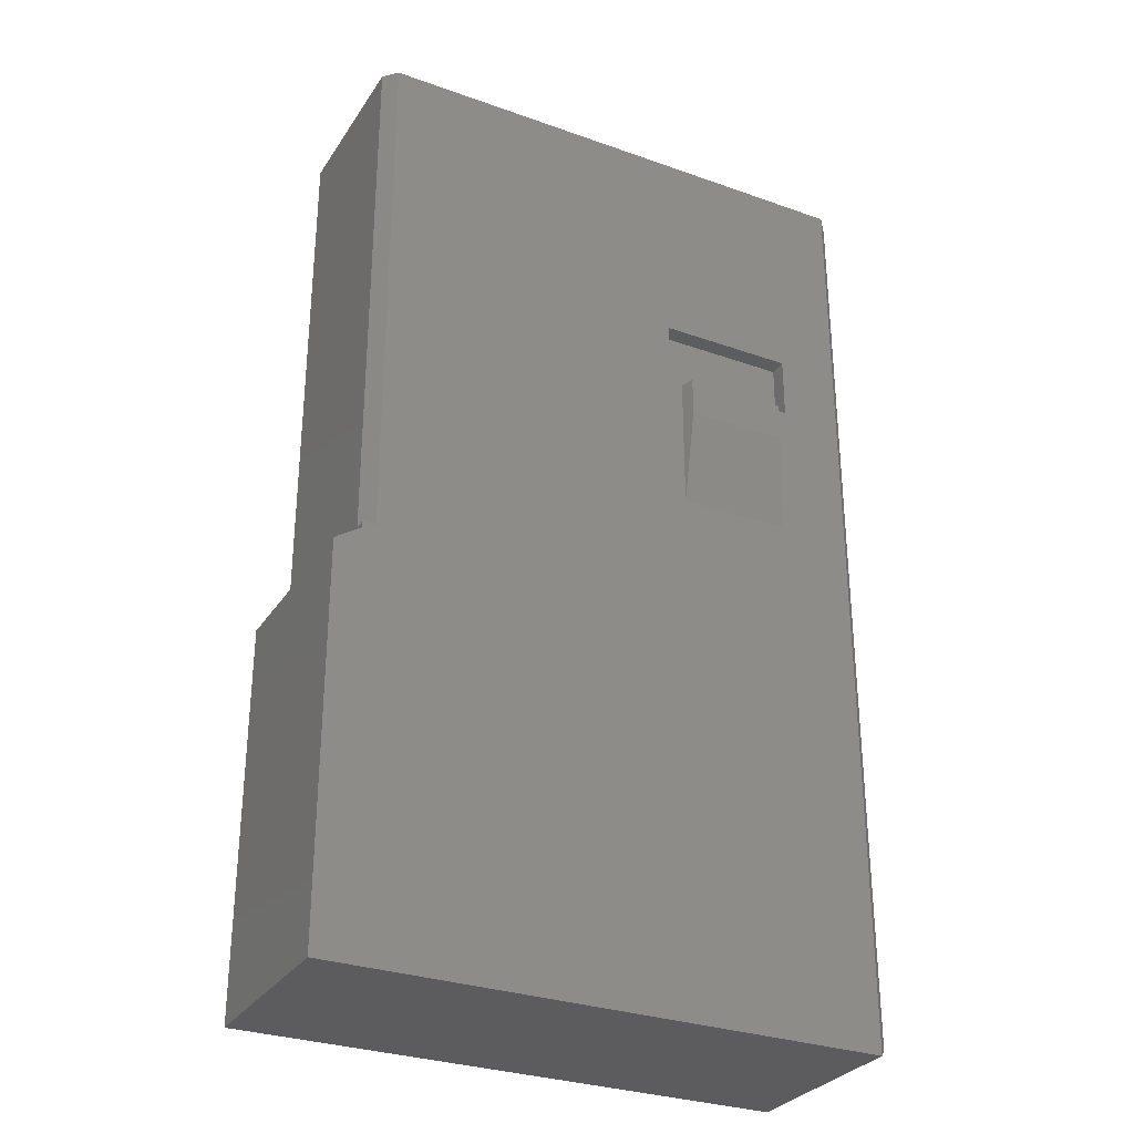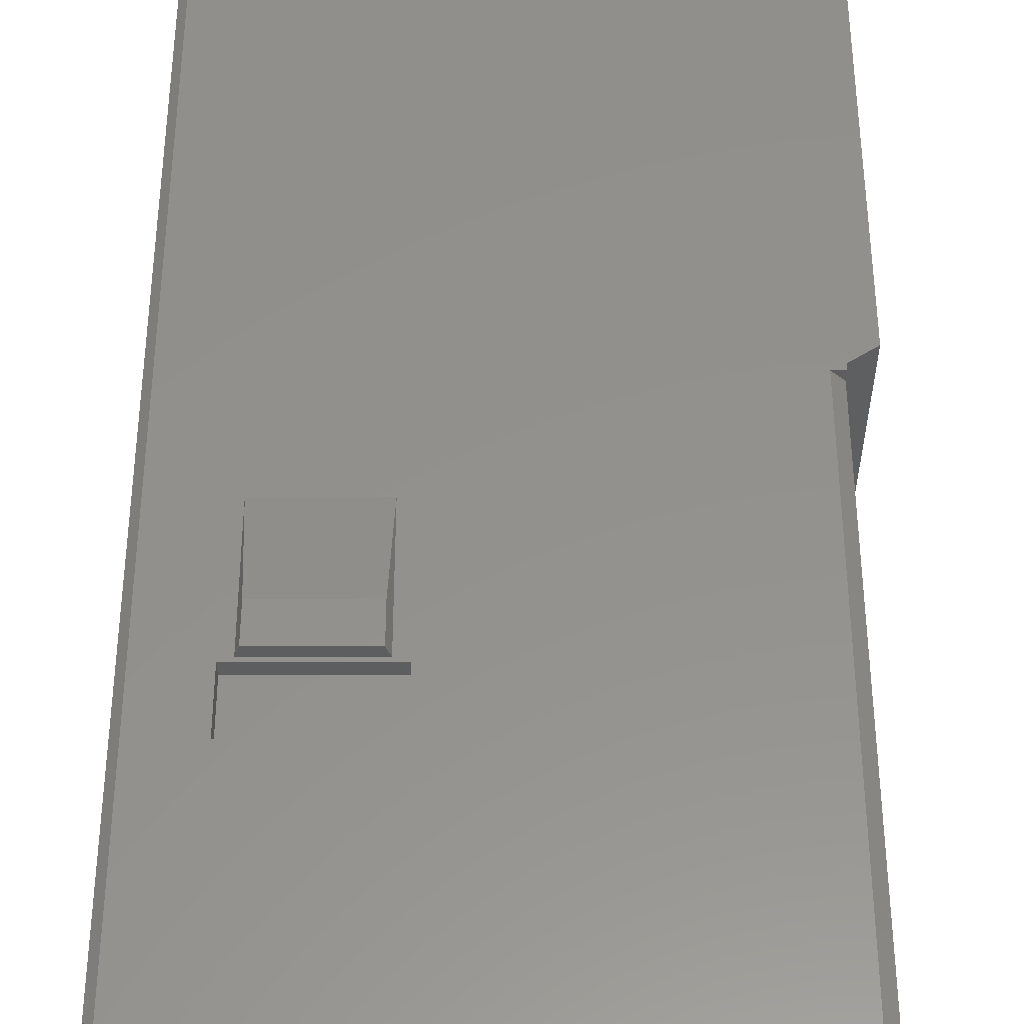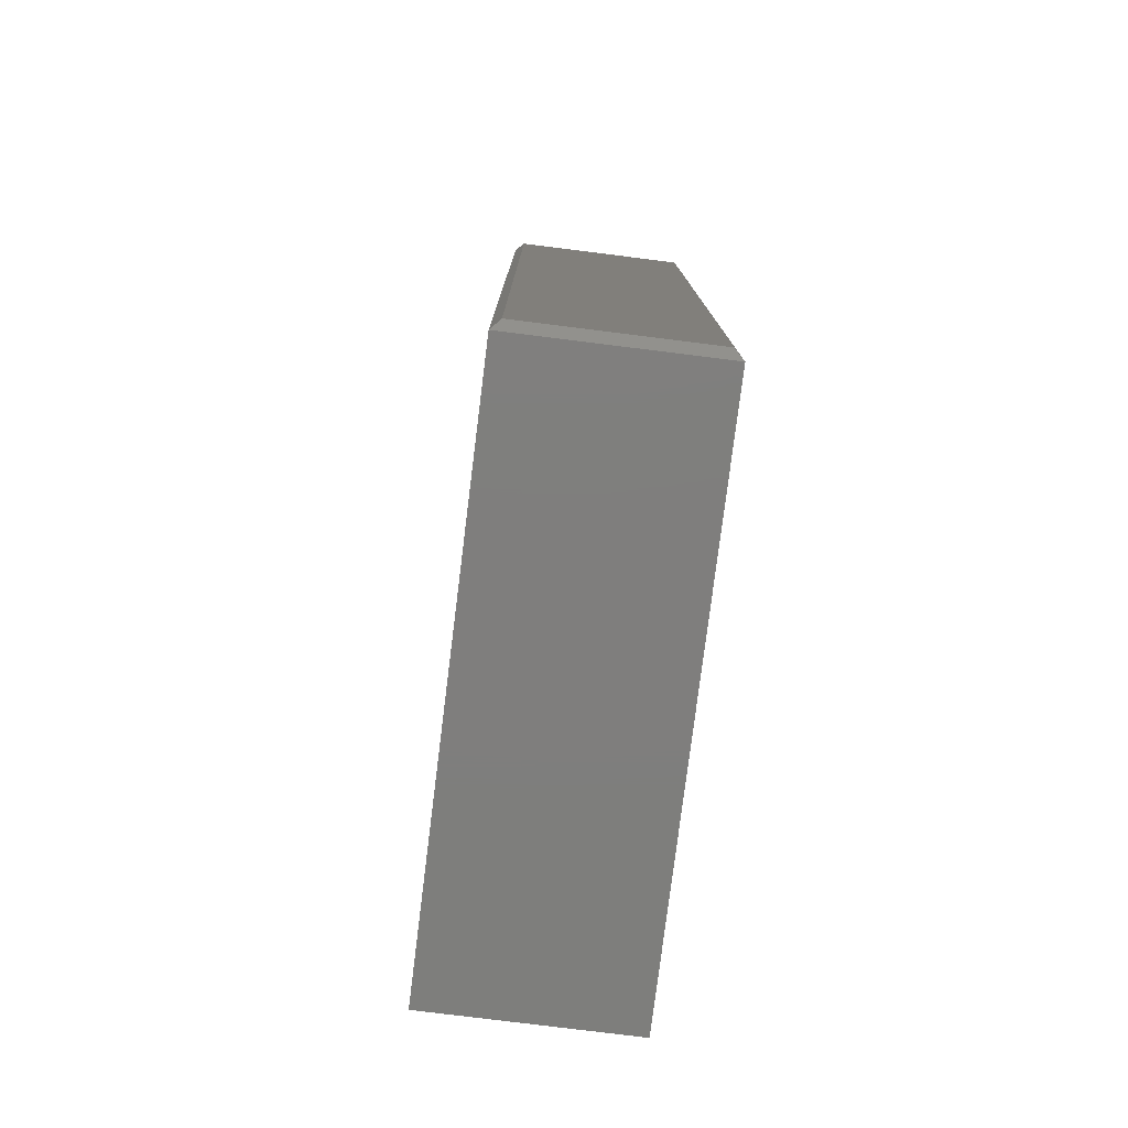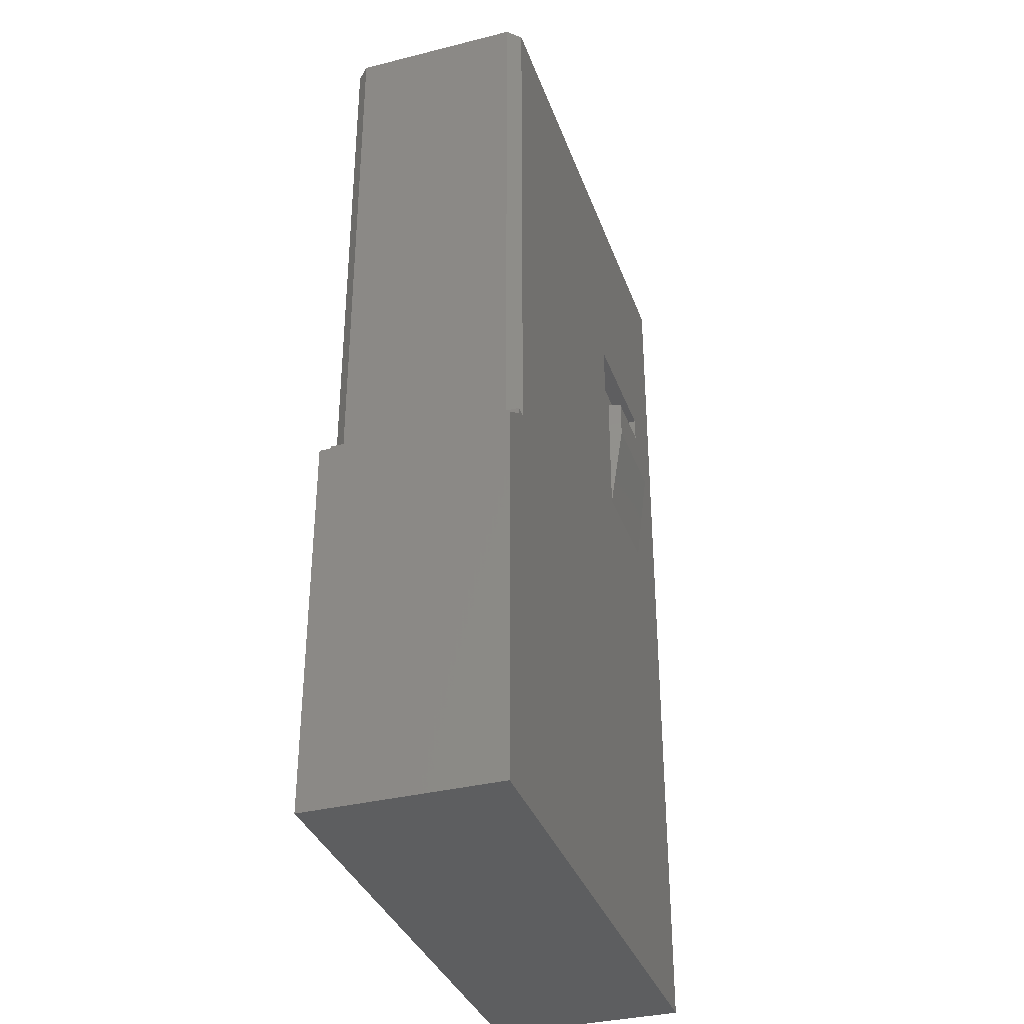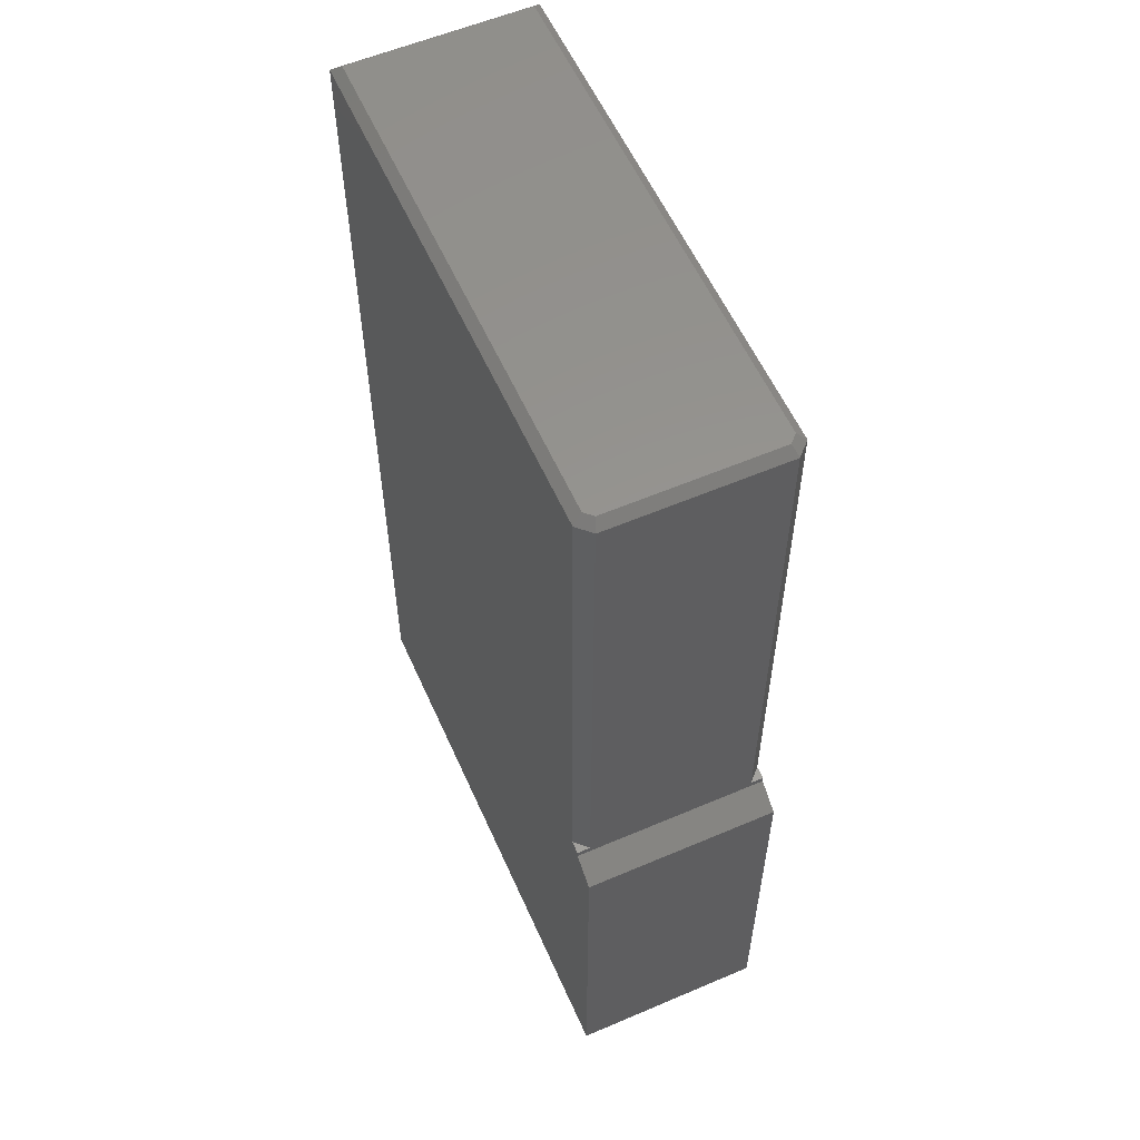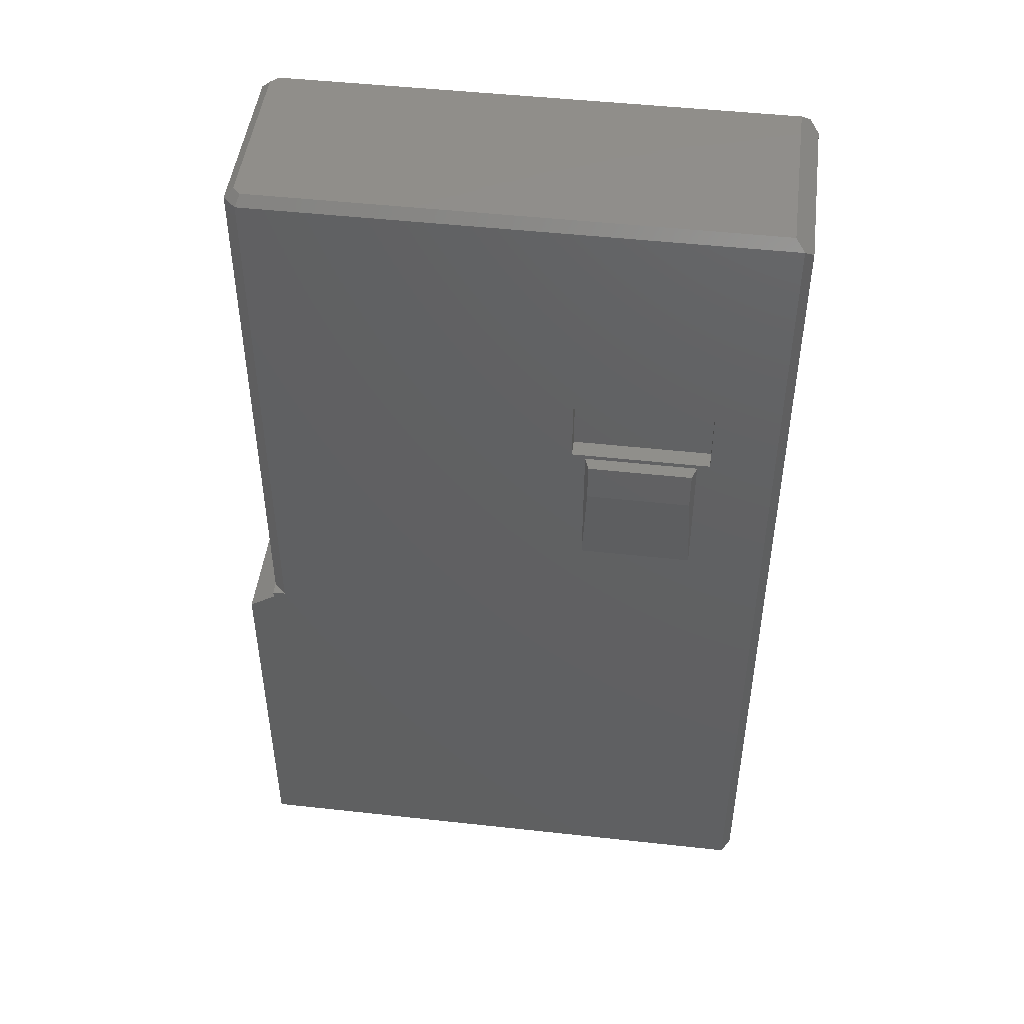
<metadata>
{"format":"stl","ext":"stl","renderer":"f3d","projection":"perspective","resolution":1024,"background":"white","views":[{"elev":-30.2,"azim":152.7,"up":"+Z"},{"elev":54.8,"azim":0.0,"up":"+Y"},{"elev":-78.3,"azim":-97.1,"up":"+Z"},{"elev":-35.2,"azim":108.4,"up":"+Z"},{"elev":57.6,"azim":66.1,"up":"+Z"},{"elev":47.6,"azim":-172.9,"up":"+Z"}]}
</metadata>
<code>
# stl→obj: 46 verts, 88 faces
v 28.5 -11 -66
v 28.5 11 -66
v 90.5 11 -66
v 90.5 -11 -66
v 27.5 -10 -65
v 27.5 -10 40.5
v 27.5 10 -65
v 27.5 10 40.5
v 35.6 9 10
v 35.6 9 17.1
v 51 9 10
v 51 9 17.1
v 35.6 11 10
v 35.6 11 17.1
v 51 11 17.1
v 51 11 10
v 37.5 12.5 5
v 37.5 12.5 9.5
v 49 12.5 5
v 49 12.5 9.5
v 49.5 11 -6
v 37 11 -6
v 49.5 11 9.5
v 37 11 9.5
v 90.5 -11 -22
v 90.5 11 -22
v 87.5 11 -20
v 87.5 -11 -20
v 28.5 -11 41.5
v 28.5 11 41.5
v 86.05 -11 -19.25
v 86.05 -11 41.5
v 87.5 -11 -19.25
v 86.05 11 -19.25
v 86.05 11 41.5
v 87.5 11 -19.25
v 29.5 -10 42.5
v 85.64 10 42.5
v 29.5 10 42.5
v 85.64 -10 42.5
v 86.5 -9.136 42.5
v 86.5 9.136 42.5
v 87.5 -9.55 -19.25
v 87.5 9.55 41.5
v 87.5 -9.55 41.5
v 87.5 9.55 -19.25
f 1 2 3
f 1 3 4
f 5 6 7
f 6 8 7
f 9 10 11
f 11 10 12
f 9 13 10
f 10 13 14
f 10 14 12
f 12 14 15
f 11 12 15
f 11 15 16
f 9 11 16
f 9 16 13
f 17 18 19
f 19 18 20
f 21 17 19
f 22 17 21
f 23 19 20
f 21 19 23
f 24 18 17
f 22 24 17
f 23 20 18
f 24 23 18
f 4 3 25
f 25 3 26
f 25 27 28
f 25 26 27
f 1 29 5
f 29 6 5
f 1 5 2
f 5 7 2
f 7 30 2
f 7 8 30
f 29 8 6
f 29 30 8
f 31 32 29
f 1 31 29
f 1 4 31
f 4 25 31
f 25 28 31
f 28 33 31
f 34 30 35
f 2 26 3
f 14 30 15
f 22 13 24
f 2 30 14
f 2 27 26
f 24 13 23
f 23 13 16
f 21 23 16
f 27 34 36
f 2 34 27
f 2 14 13
f 2 13 22
f 2 22 34
f 34 22 21
f 34 21 16
f 34 16 15
f 34 15 30
f 37 38 39
f 37 40 38
f 40 41 38
f 41 42 38
f 43 44 45
f 28 43 33
f 28 27 43
f 46 27 36
f 43 27 46
f 43 46 44
f 46 36 34
f 46 34 35
f 46 35 44
f 31 33 43
f 31 43 32
f 32 43 45
f 29 37 30
f 37 39 30
f 39 35 30
f 39 38 35
f 42 44 35
f 42 35 38
f 45 44 41
f 41 44 42
f 32 45 41
f 32 41 40
f 29 32 37
f 32 40 37

</code>
